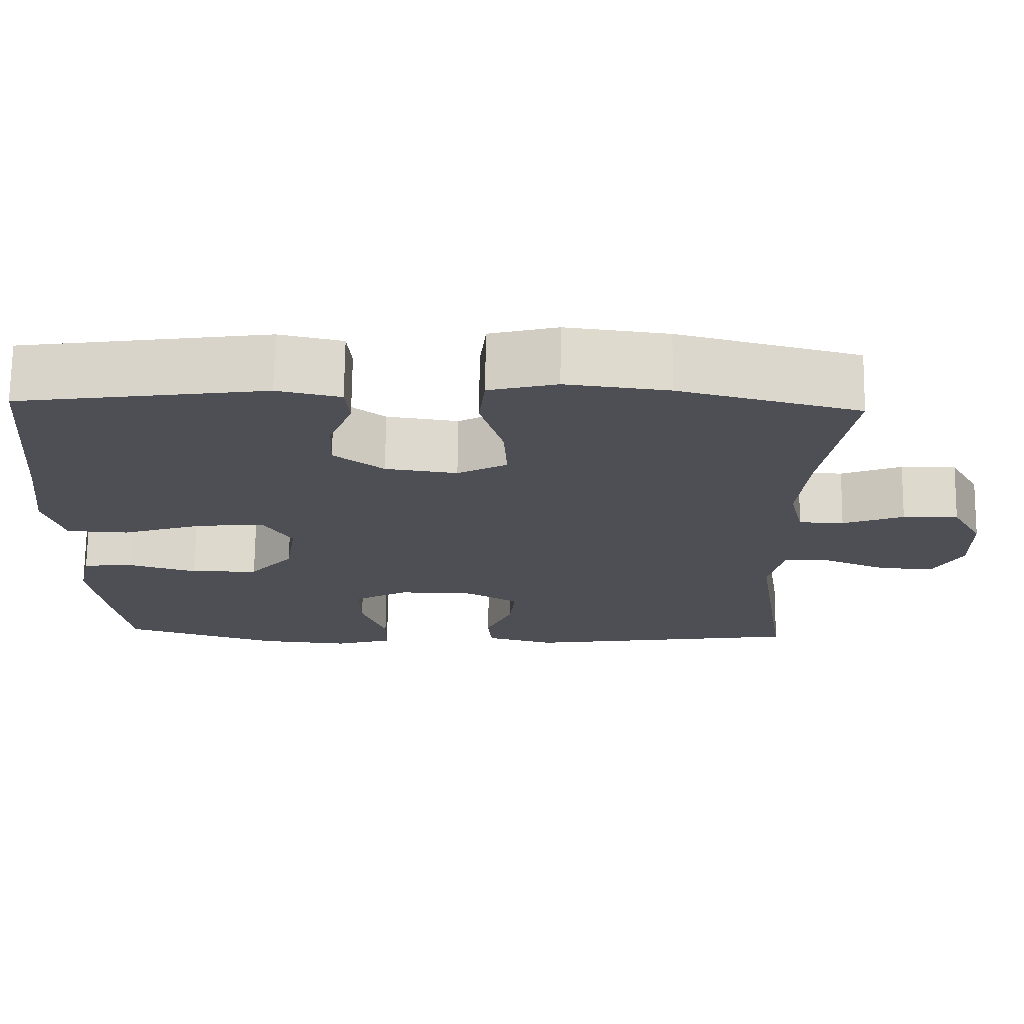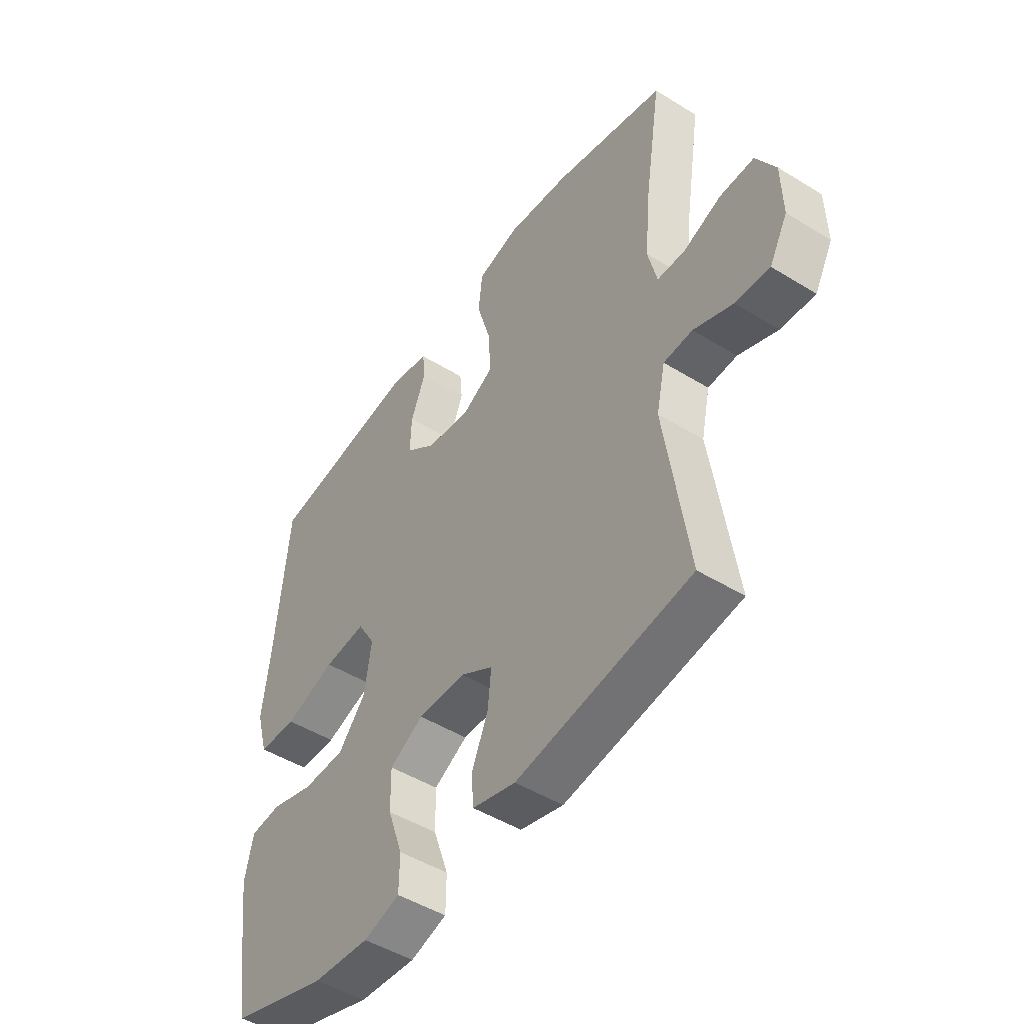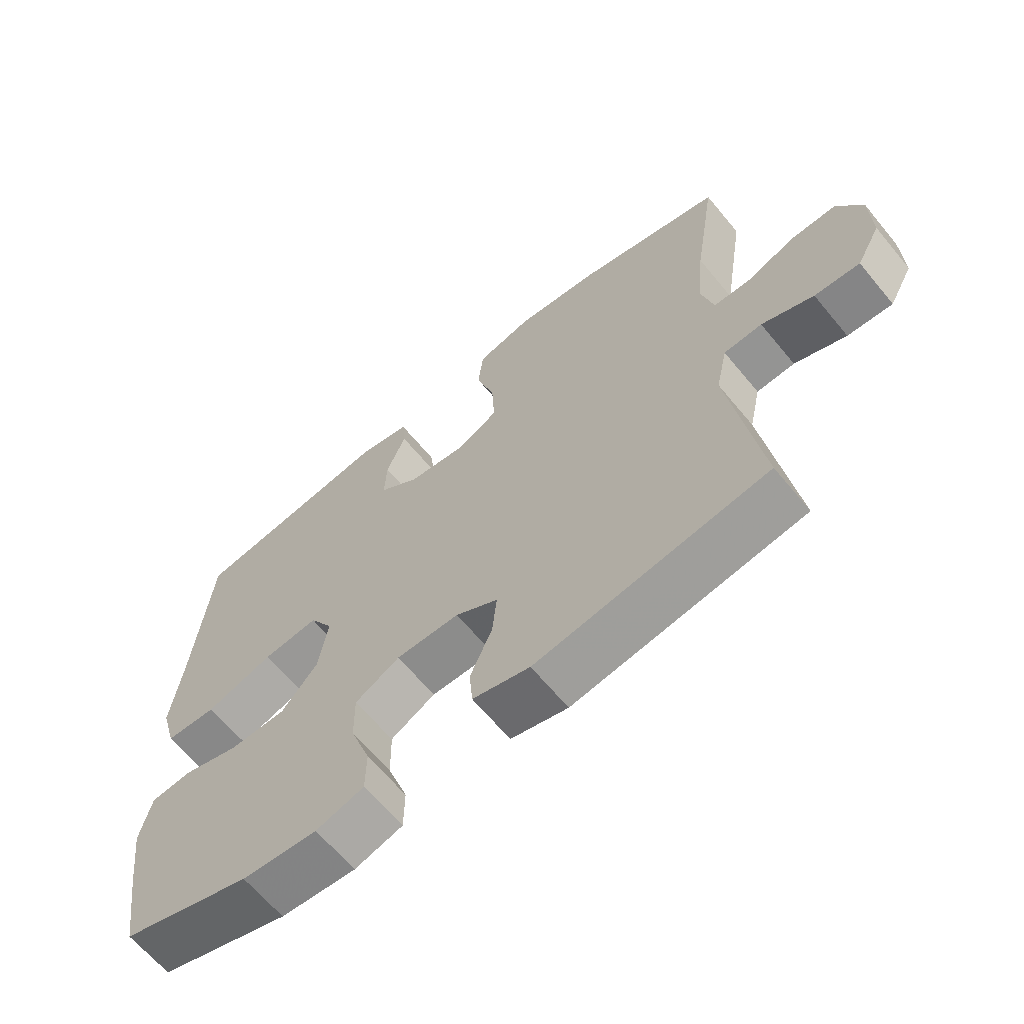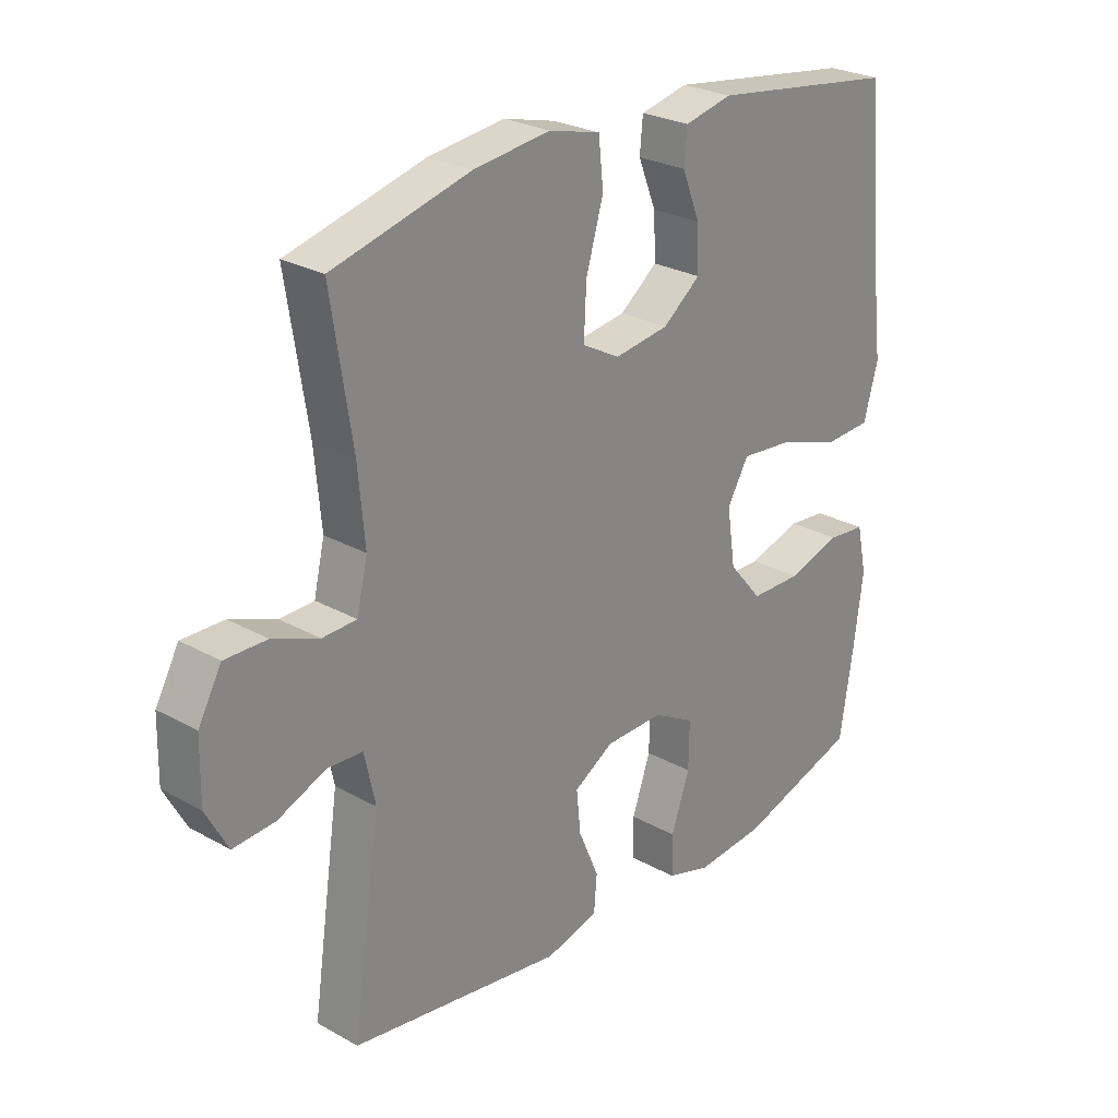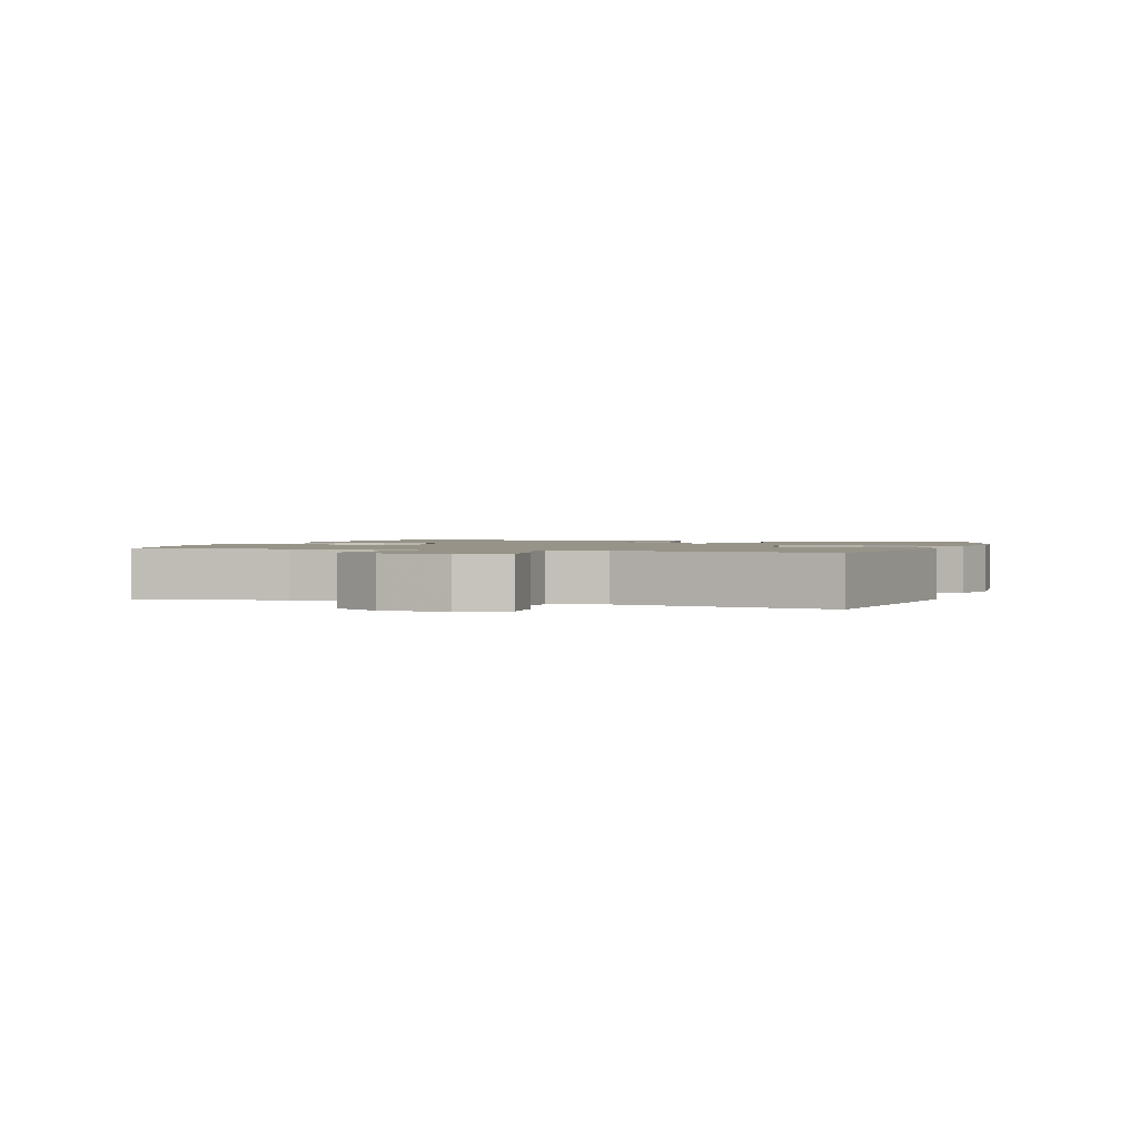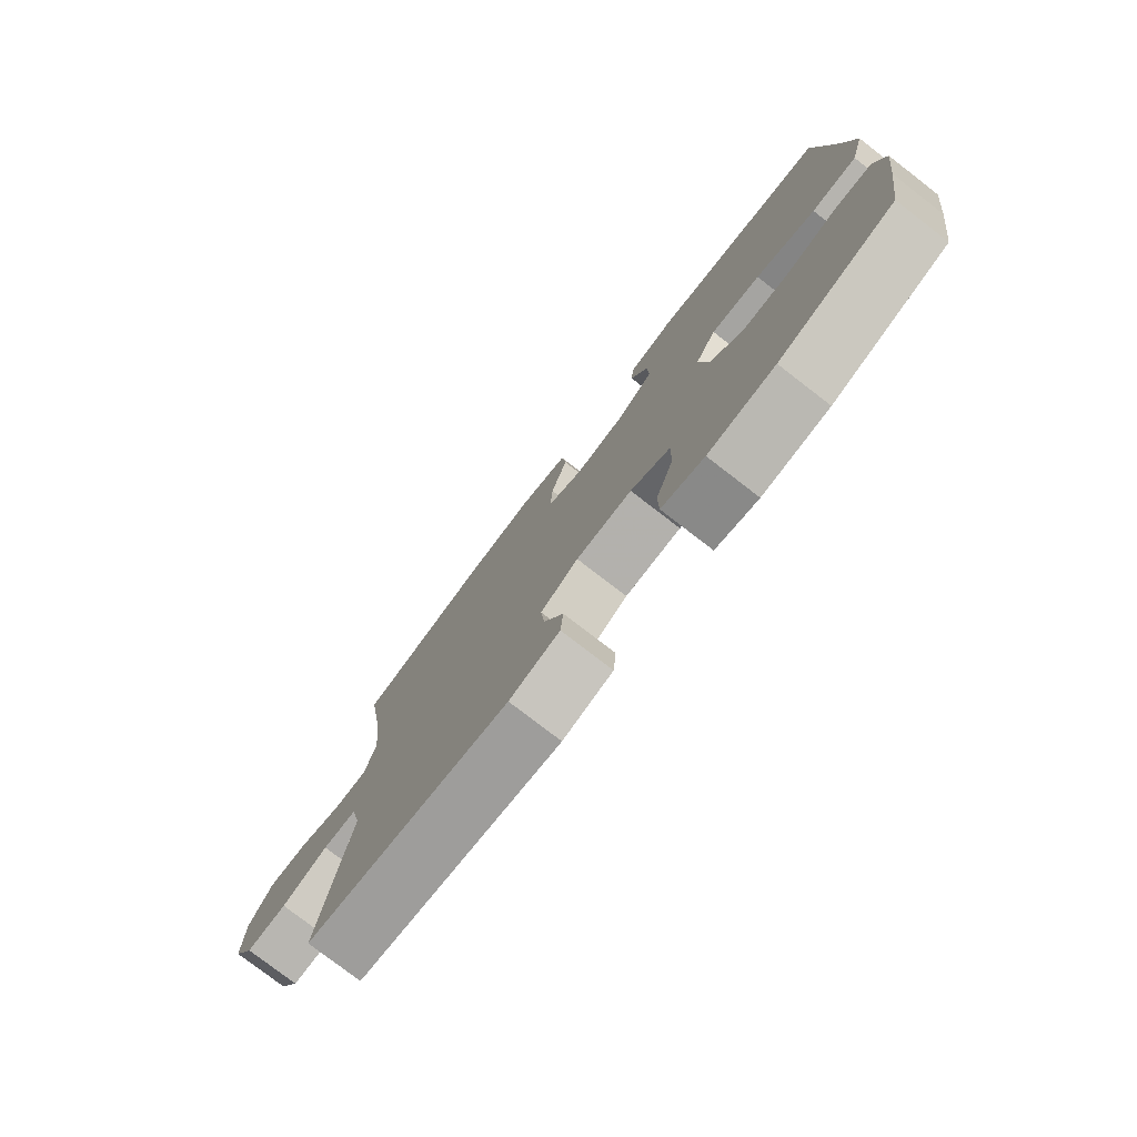
<metadata>
{"format":"obj","ext":"obj","renderer":"f3d","projection":"perspective","resolution":1024,"background":"white","views":[{"elev":71.8,"azim":0.7,"up":"+Z"},{"elev":-48.3,"azim":55.4,"up":"+Z"},{"elev":-64.9,"azim":39.6,"up":"+Z"},{"elev":26.2,"azim":131.5,"up":"+Z"},{"elev":1.5,"azim":108.8,"up":"+Y"},{"elev":-78.1,"azim":-127.6,"up":"+Z"}]}
</metadata>
<code>
v 0.5 0.07 0.5
v 0.465 0.07 0.275
v 0.454 0.07 0.155
v 0.472 0.07 0.078
v 0.529 0.07 0.076
v 0.606 0.07 0.106
v 0.676 0.07 0.107
v 0.715 0.07 0.037
v 0.717 0.07 -0.063
v 0.68 0.07 -0.131
v 0.61 0.07 -0.126
v 0.53 0.07 -0.093
v 0.471 0.07 -0.096
v 0.453 0.07 -0.179
v 0.5 0.07 -0.5
v 0.144 0.07 -0.553
v 0.056 0.07 -0.529
v 0.051 0.07 -0.469
v 0.085 0.07 -0.39
v 0.092 0.07 -0.32
v 0.026 0.07 -0.28
v -0.072 0.07 -0.278
v -0.141 0.07 -0.316
v -0.14 0.07 -0.394
v -0.109 0.07 -0.483
v -0.11 0.07 -0.551
v -0.184 0.07 -0.573
v -0.3 0.07 -0.563
v -0.5 0.07 -0.5
v -0.522 0.07 -0.359
v -0.538 0.07 -0.239
v -0.521 0.07 -0.161
v -0.458 0.07 -0.155
v -0.369 0.07 -0.182
v -0.283 0.07 -0.181
v -0.227 0.07 -0.115
v -0.213 0.07 -0.021
v -0.249 0.07 0.04
v -0.335 0.07 0.032
v -0.439 0.07 -0.002
v -0.518 0.07 0.002
v -0.542 0.07 0.088
v -0.526 0.07 0.22
v -0.5 0.07 0.5
v -0.187 0.07 0.544
v -0.107 0.07 0.526
v -0.102 0.07 0.471
v -0.132 0.07 0.396
v -0.135 0.07 0.324
v -0.072 0.07 0.275
v 0.019 0.07 0.262
v 0.082 0.07 0.296
v 0.078 0.07 0.379
v 0.049 0.07 0.478
v 0.057 0.07 0.553
v 0.143 0.07 0.575
v 0.272 0.07 0.559
v 0.5 0 0.5
v 0.465 0 0.275
v 0.454 0 0.155
v 0.472 0 0.078
v 0.529 0 0.076
v 0.606 0 0.106
v 0.676 0 0.107
v 0.715 0 0.037
v 0.717 0 -0.063
v 0.68 0 -0.131
v 0.61 0 -0.126
v 0.53 0 -0.093
v 0.471 0 -0.096
v 0.453 0 -0.179
v 0.5 0 -0.5
v 0.144 0 -0.553
v 0.056 0 -0.529
v 0.051 0 -0.469
v 0.085 0 -0.39
v 0.092 0 -0.32
v 0.026 0 -0.28
v -0.072 0 -0.278
v -0.141 0 -0.316
v -0.14 0 -0.394
v -0.109 0 -0.483
v -0.11 0 -0.551
v -0.184 0 -0.573
v -0.3 0 -0.563
v -0.5 0 -0.5
v -0.522 0 -0.359
v -0.538 0 -0.239
v -0.521 0 -0.161
v -0.458 0 -0.155
v -0.369 0 -0.182
v -0.283 0 -0.181
v -0.227 0 -0.115
v -0.213 0 -0.021
v -0.249 0 0.04
v -0.335 0 0.032
v -0.439 0 -0.002
v -0.518 0 0.002
v -0.542 0 0.088
v -0.526 0 0.22
v -0.5 0 0.5
v -0.187 0 0.544
v -0.107 0 0.526
v -0.102 0 0.471
v -0.132 0 0.396
v -0.135 0 0.324
v -0.072 0 0.275
v 0.019 0 0.262
v 0.082 0 0.296
v 0.078 0 0.379
v 0.049 0 0.478
v 0.057 0 0.553
v 0.143 0 0.575
v 0.272 0 0.559
f 56 57 1 2
f 53 54 55 56
f 52 53 56 2
f 51 52 2 3
f 50 51 3 4
f 45 46 47 48
f 43 44 45 48
f 43 48 49
f 42 43 49 50
f 39 40 41 42
f 38 39 42 50
f 31 32 33 34
f 31 34 35
f 30 31 35
f 29 30 35
f 28 29 35 36
f 24 25 26 27
f 23 24 27 28
f 16 17 18 19
f 14 15 16 19
f 13 14 19 20
f 9 10 11 12
f 9 12 13
f 8 9 13
f 5 6 7 8
f 4 5 8 13
f 37 38 50 4
f 23 28 36
f 22 23 36 37
f 21 22 37 4
f 4 13 20 21
f 59 58 114 113
f 113 112 111 110
f 59 113 110 109
f 60 59 109 108
f 61 60 108 107
f 105 104 103 102
f 105 102 101 100
f 106 105 100
f 107 106 100 99
f 99 98 97 96
f 107 99 96 95
f 91 90 89 88
f 92 91 88
f 92 88 87
f 92 87 86
f 93 92 86 85
f 84 83 82 81
f 85 84 81 80
f 76 75 74 73
f 76 73 72 71
f 77 76 71 70
f 69 68 67 66
f 70 69 66
f 70 66 65
f 65 64 63 62
f 70 65 62 61
f 61 107 95 94
f 93 85 80
f 94 93 80 79
f 61 94 79 78
f 78 77 70 61
f 1 58 59 2
f 2 59 60 3
f 3 60 61 4
f 4 61 62 5
f 5 62 63 6
f 6 63 64 7
f 7 64 65 8
f 8 65 66 9
f 9 66 67 10
f 10 67 68 11
f 11 68 69 12
f 12 69 70 13
f 13 70 71 14
f 14 71 72 15
f 15 72 73 16
f 16 73 74 17
f 17 74 75 18
f 18 75 76 19
f 19 76 77 20
f 20 77 78 21
f 21 78 79 22
f 22 79 80 23
f 23 80 81 24
f 24 81 82 25
f 25 82 83 26
f 26 83 84 27
f 27 84 85 28
f 28 85 86 29
f 29 86 87 30
f 30 87 88 31
f 31 88 89 32
f 32 89 90 33
f 33 90 91 34
f 34 91 92 35
f 35 92 93 36
f 36 93 94 37
f 37 94 95 38
f 38 95 96 39
f 39 96 97 40
f 40 97 98 41
f 41 98 99 42
f 42 99 100 43
f 43 100 101 44
f 44 101 102 45
f 45 102 103 46
f 46 103 104 47
f 47 104 105 48
f 48 105 106 49
f 49 106 107 50
f 50 107 108 51
f 51 108 109 52
f 52 109 110 53
f 53 110 111 54
f 54 111 112 55
f 55 112 113 56
f 56 113 114 57
f 57 114 58 1

</code>
